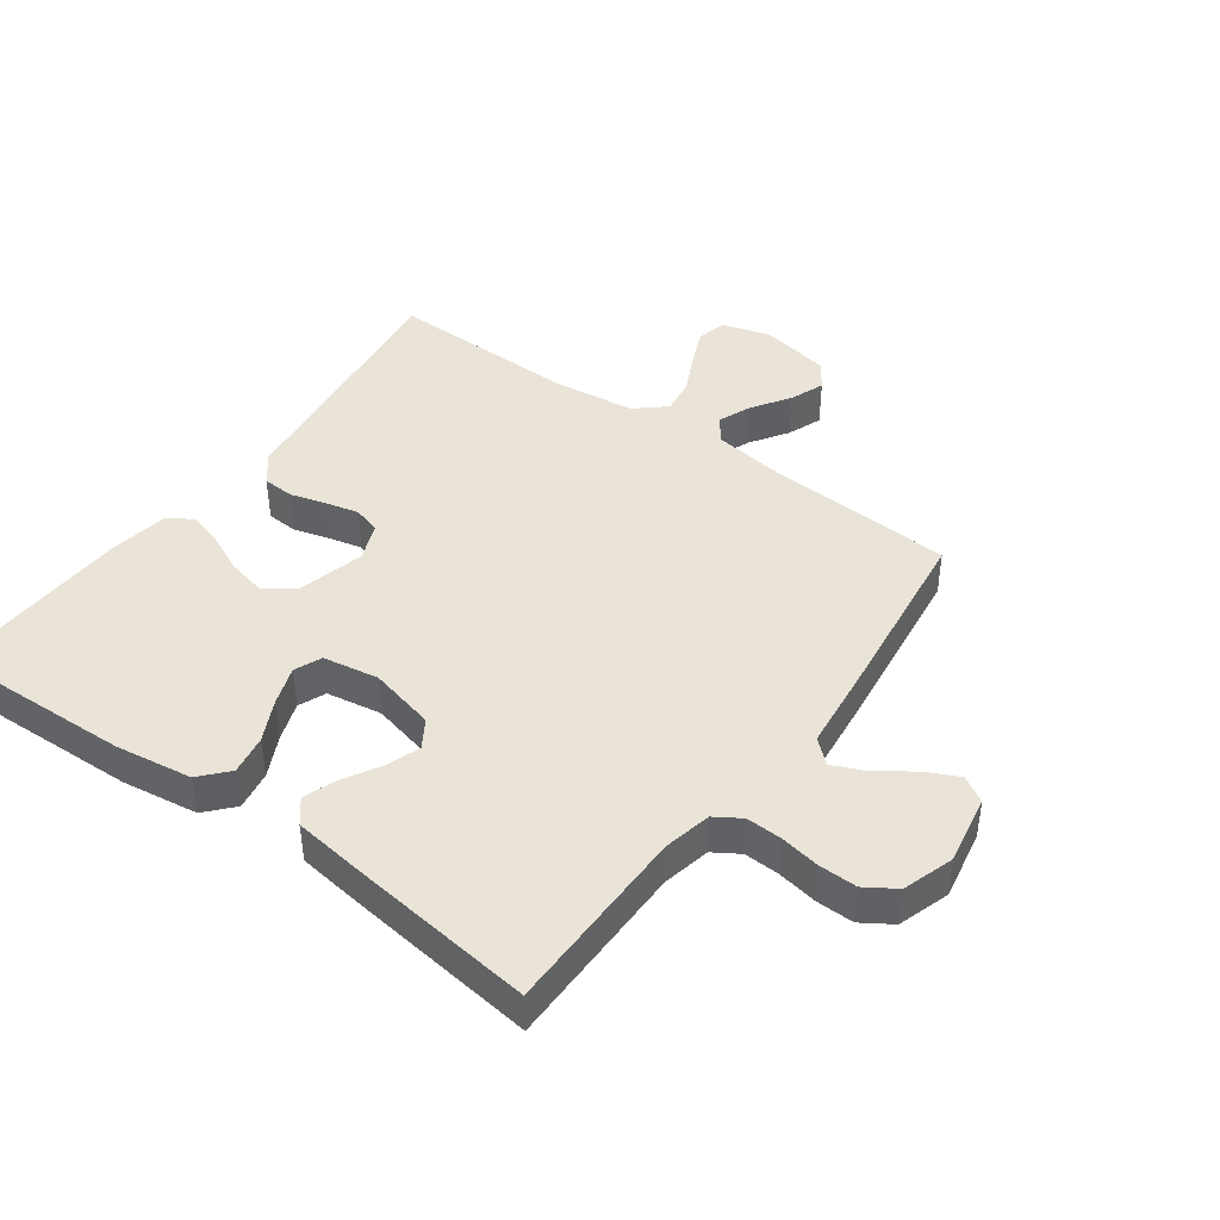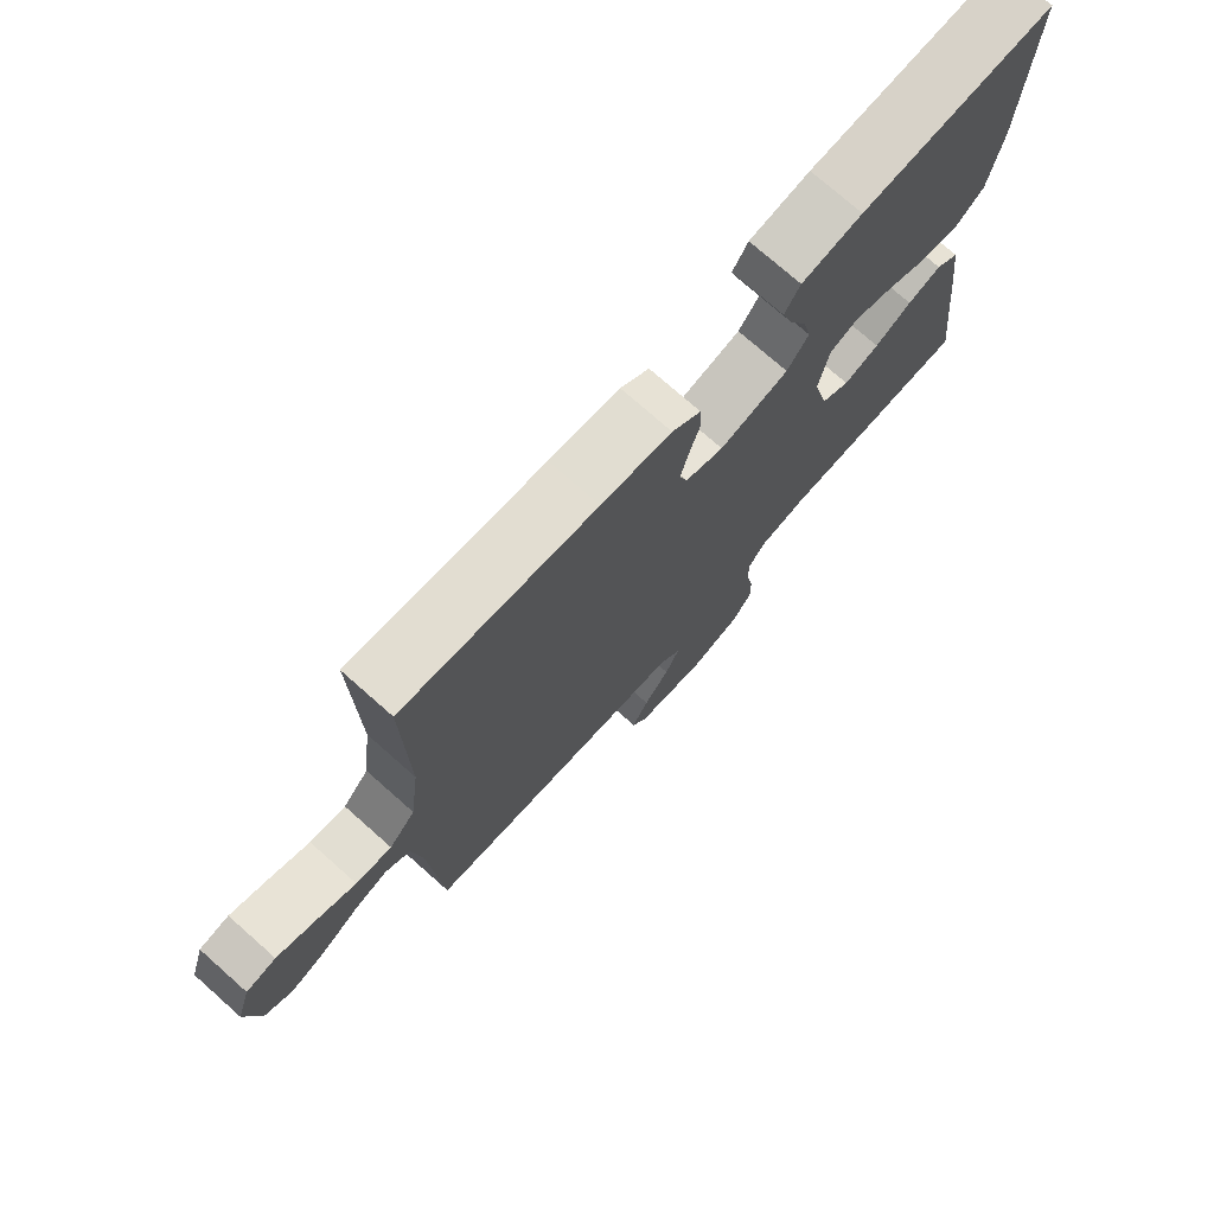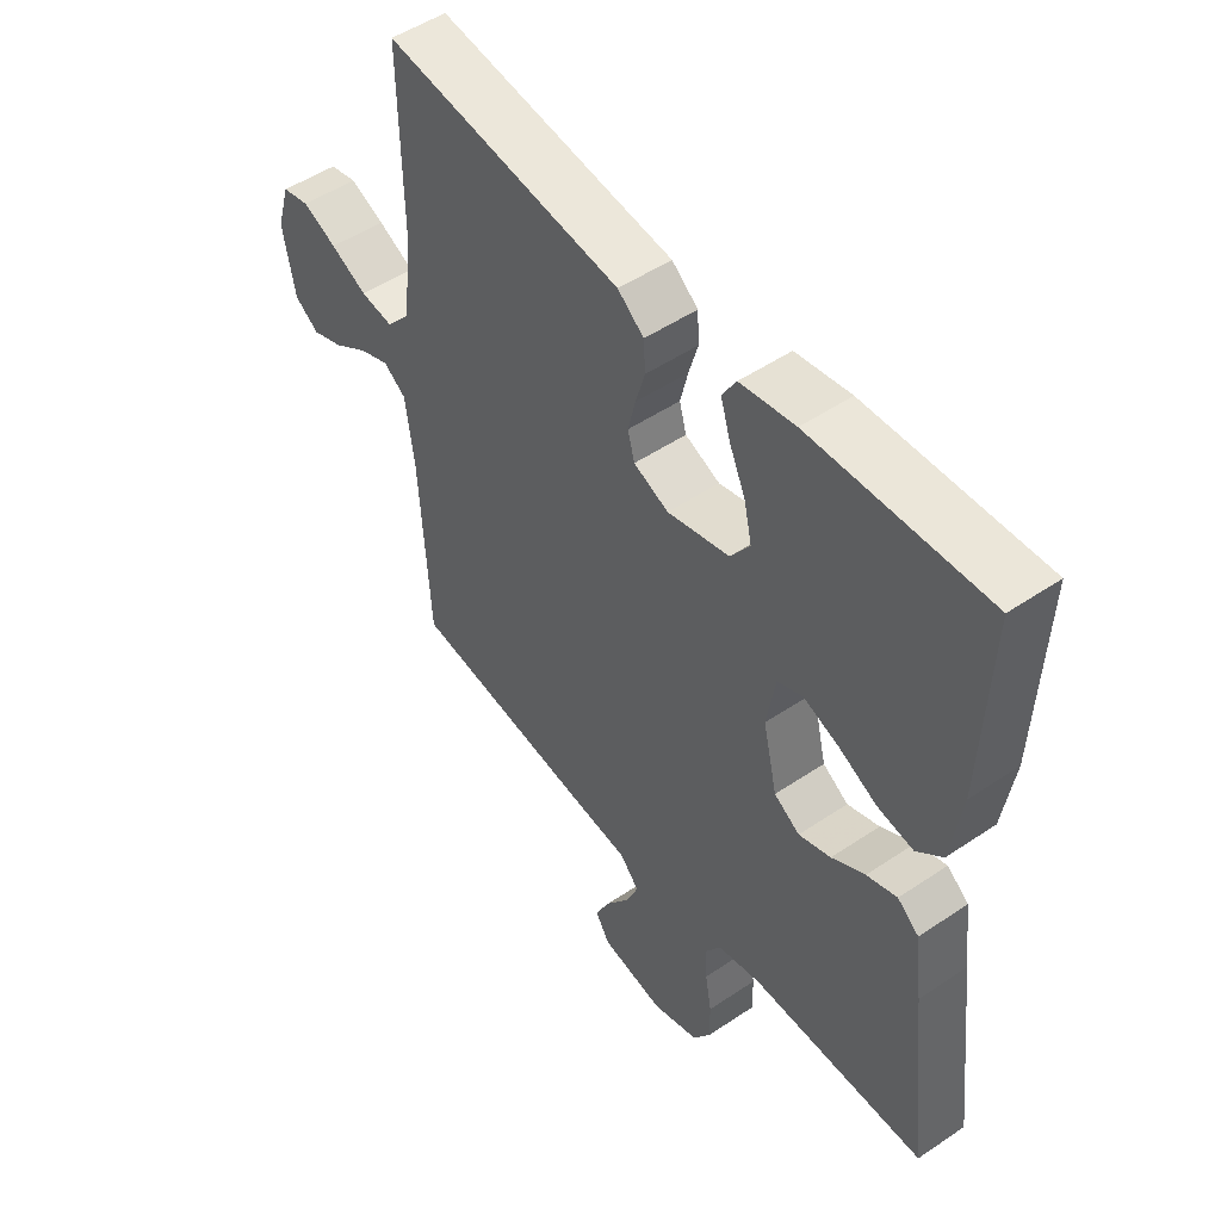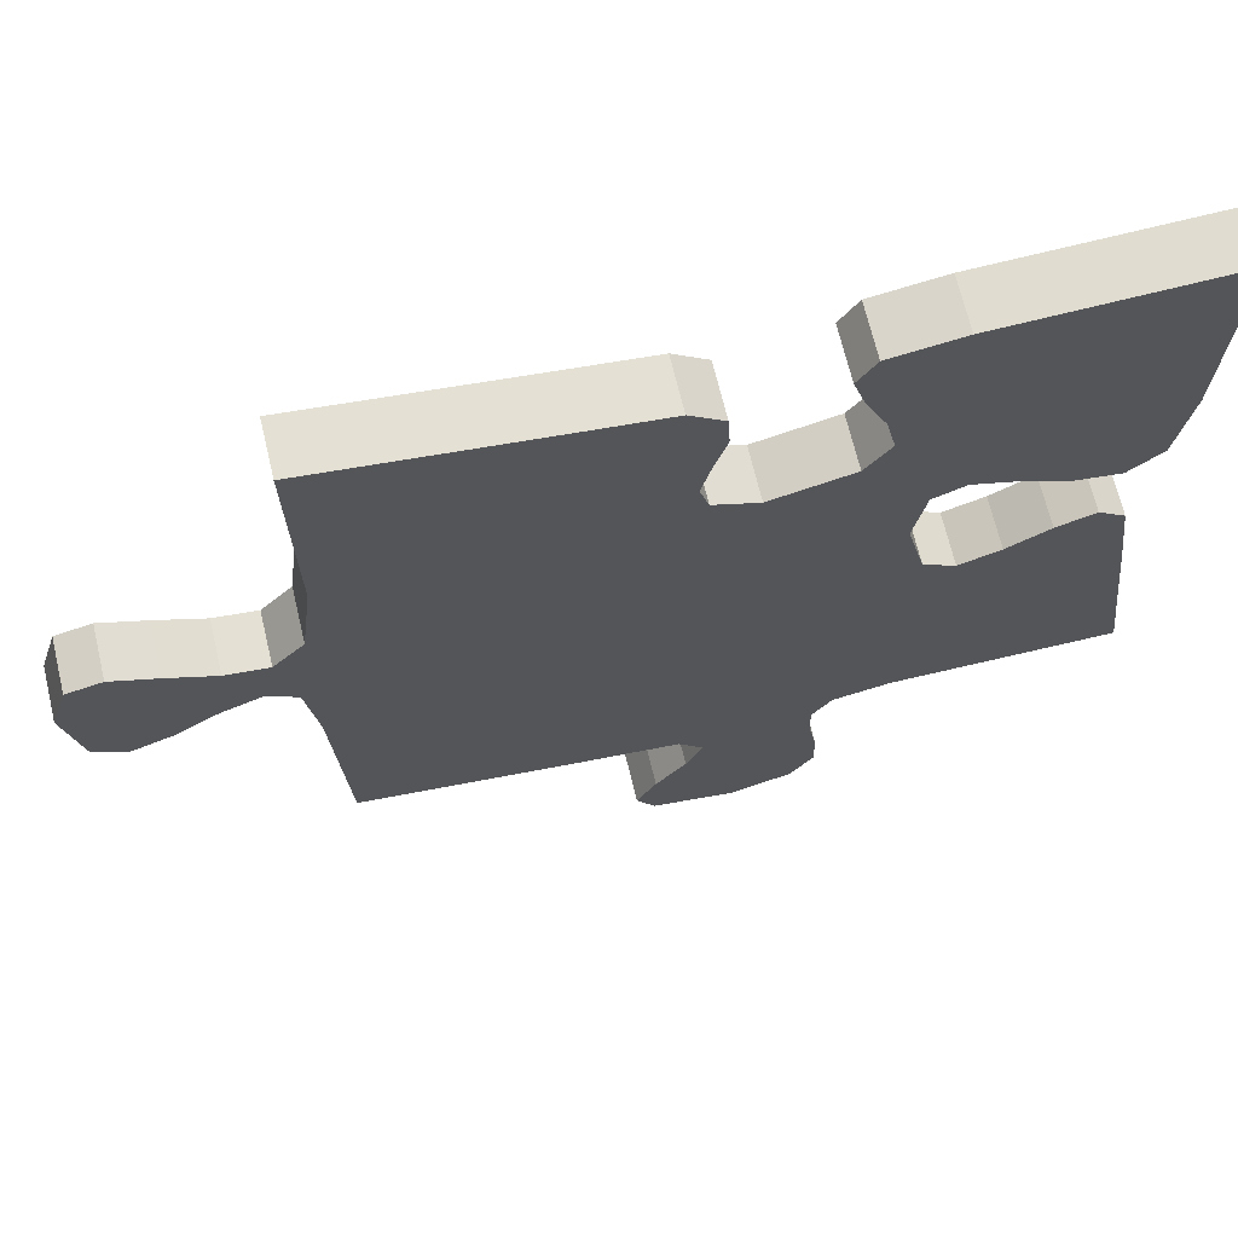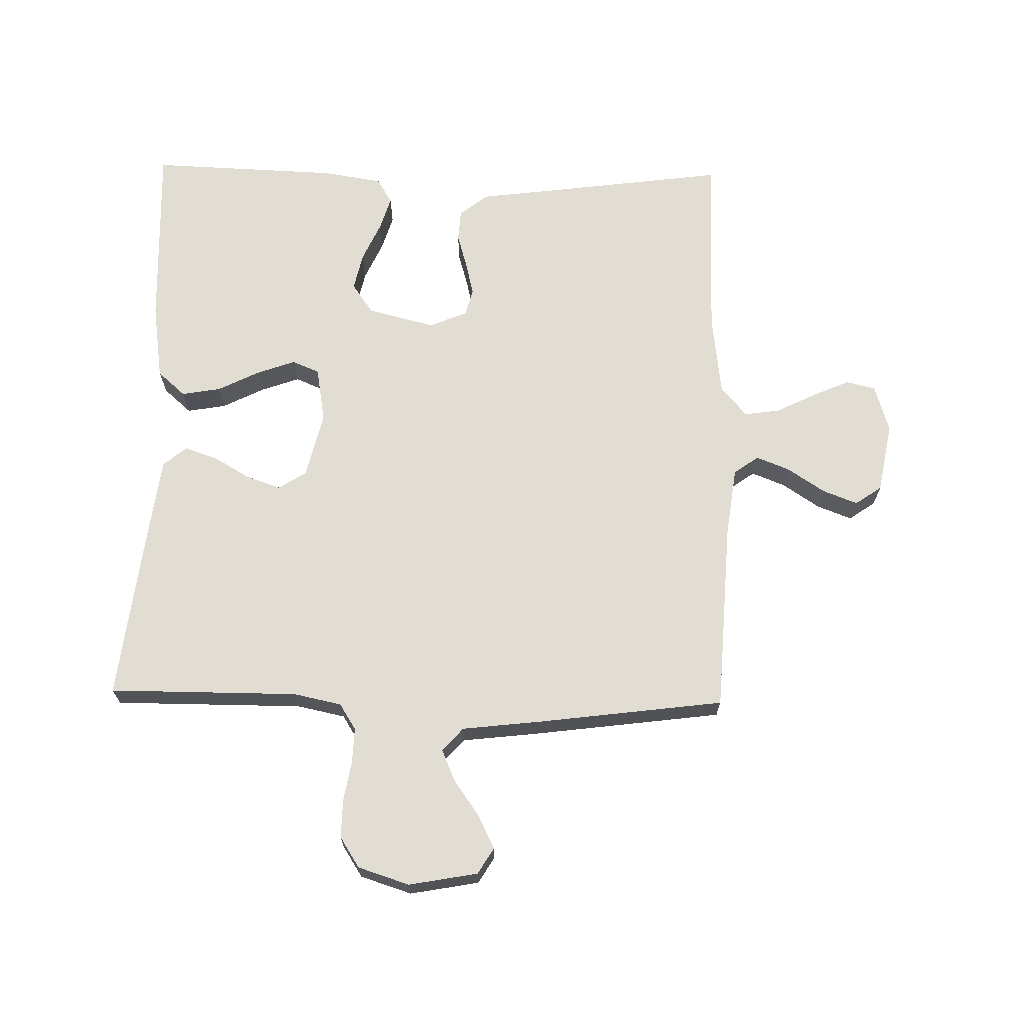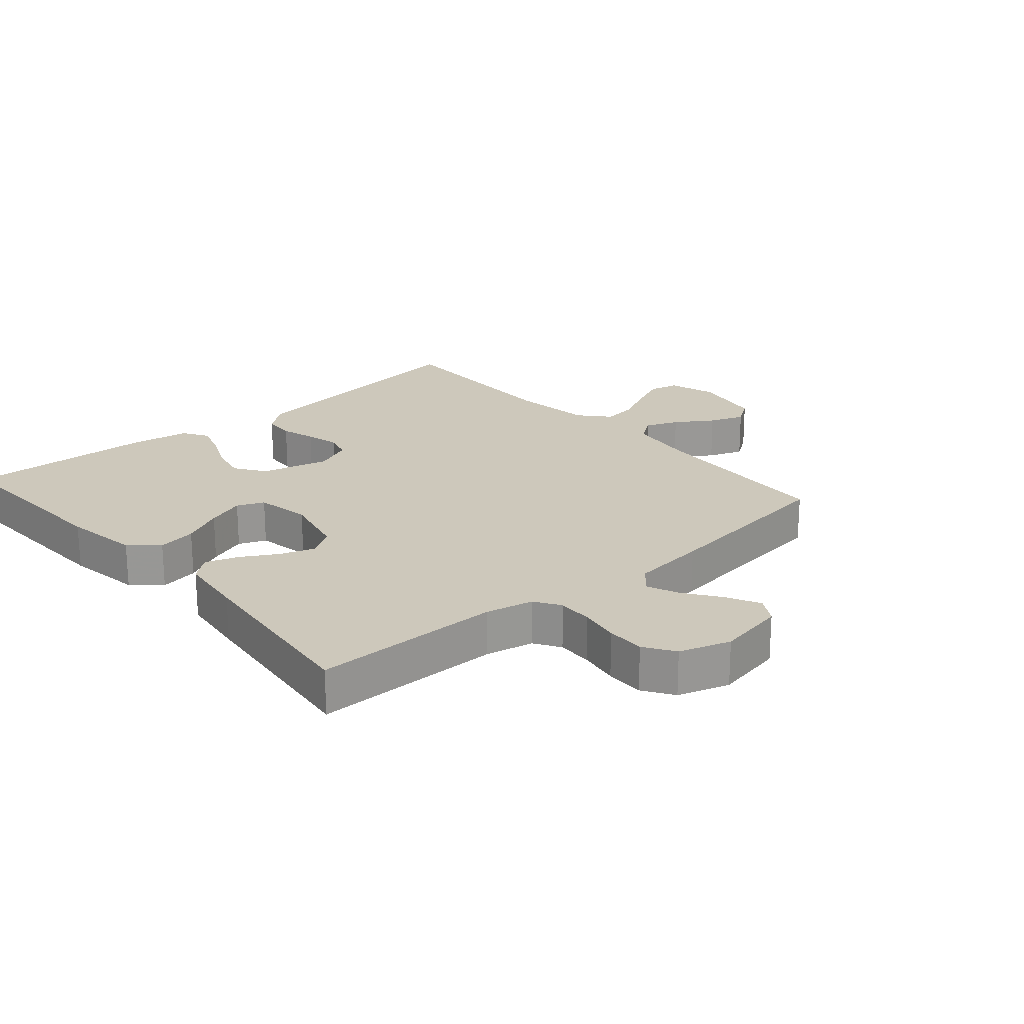
<metadata>
{"format":"obj","ext":"obj","renderer":"f3d","projection":"perspective","resolution":1024,"background":"white","views":[{"elev":42.9,"azim":126.1,"up":"+Y"},{"elev":75.0,"azim":-48.5,"up":"+Z"},{"elev":50.5,"azim":53.5,"up":"+Z"},{"elev":68.5,"azim":-13.4,"up":"+Z"},{"elev":68.1,"azim":-178.8,"up":"+Y"},{"elev":21.8,"azim":138.9,"up":"+Y"}]}
</metadata>
<code>
v 0.5 0.07 -0.5
v 0.2 0.07 -0.5
v 0.124 0.07 -0.516
v 0.098 0.07 -0.557
v 0.1 0.07 -0.613
v 0.111 0.07 -0.676
v 0.112 0.07 -0.737
v 0.081 0.07 -0.785
v 0 0.07 -0.811
v -0.109 0.07 -0.791
v -0.134 0.07 -0.75
v -0.108 0.07 -0.697
v -0.068 0.07 -0.641
v -0.046 0.07 -0.59
v -0.079 0.07 -0.553
v -0.2 0.07 -0.539
v -0.5 0.07 -0.5
v -0.517 0.07 -0.2
v -0.532 0.07 -0.088
v -0.571 0.07 -0.06
v -0.624 0.07 -0.081
v -0.683 0.07 -0.12
v -0.738 0.07 -0.141
v -0.78 0.07 -0.112
v -0.801 0.07 0
v -0.778 0.07 0.076
v -0.731 0.07 0.087
v -0.672 0.07 0.061
v -0.609 0.07 0.03
v -0.553 0.07 0.022
v -0.512 0.07 0.069
v -0.496 0.07 0.2
v -0.5 0.07 0.5
v -0.2 0.07 0.46
v -0.091 0.07 0.446
v -0.046 0.07 0.41
v -0.043 0.07 0.36
v -0.059 0.07 0.305
v -0.072 0.07 0.251
v -0.06 0.07 0.208
v 0 0.07 0.183
v 0.107 0.07 0.21
v 0.14 0.07 0.258
v 0.127 0.07 0.317
v 0.099 0.07 0.379
v 0.082 0.07 0.434
v 0.106 0.07 0.474
v 0.2 0.07 0.489
v 0.5 0.07 0.5
v 0.489 0.07 0.2
v 0.471 0.07 0.079
v 0.427 0.07 0.04
v 0.365 0.07 0.051
v 0.299 0.07 0.084
v 0.238 0.07 0.106
v 0.195 0.07 0.088
v 0.18 0.07 0
v 0.205 0.07 -0.105
v 0.249 0.07 -0.133
v 0.304 0.07 -0.114
v 0.361 0.07 -0.081
v 0.413 0.07 -0.063
v 0.45 0.07 -0.093
v 0.464 0.07 -0.2
v 0.5 0 -0.5
v 0.2 0 -0.5
v 0.124 0 -0.516
v 0.098 0 -0.557
v 0.1 0 -0.613
v 0.111 0 -0.676
v 0.112 0 -0.737
v 0.081 0 -0.785
v 0 0 -0.811
v -0.109 0 -0.791
v -0.134 0 -0.75
v -0.108 0 -0.697
v -0.068 0 -0.641
v -0.046 0 -0.59
v -0.079 0 -0.553
v -0.2 0 -0.539
v -0.5 0 -0.5
v -0.517 0 -0.2
v -0.532 0 -0.088
v -0.571 0 -0.06
v -0.624 0 -0.081
v -0.683 0 -0.12
v -0.738 0 -0.141
v -0.78 0 -0.112
v -0.801 0 0
v -0.778 0 0.076
v -0.731 0 0.087
v -0.672 0 0.061
v -0.609 0 0.03
v -0.553 0 0.022
v -0.512 0 0.069
v -0.496 0 0.2
v -0.5 0 0.5
v -0.2 0 0.46
v -0.091 0 0.446
v -0.046 0 0.41
v -0.043 0 0.36
v -0.059 0 0.305
v -0.072 0 0.251
v -0.06 0 0.208
v 0 0 0.183
v 0.107 0 0.21
v 0.14 0 0.258
v 0.127 0 0.317
v 0.099 0 0.379
v 0.082 0 0.434
v 0.106 0 0.474
v 0.2 0 0.489
v 0.5 0 0.5
v 0.489 0 0.2
v 0.471 0 0.079
v 0.427 0 0.04
v 0.365 0 0.051
v 0.299 0 0.084
v 0.238 0 0.106
v 0.195 0 0.088
v 0.18 0 0
v 0.205 0 -0.105
v 0.249 0 -0.133
v 0.304 0 -0.114
v 0.361 0 -0.081
v 0.413 0 -0.063
v 0.45 0 -0.093
v 0.464 0 -0.2
f 63 64 1 2
f 60 61 62 63
f 59 60 63 2
f 58 59 2 3
f 57 58 3 4
f 51 52 53 54
f 51 54 55
f 50 51 55
f 49 50 55
f 48 49 55 56
f 44 45 46 47
f 43 44 47 48
f 35 36 37 38
f 34 35 38 39
f 32 33 34 39
f 31 32 39 40
f 26 27 28 29
f 24 25 26 29
f 24 29 30
f 21 22 23 24
f 20 21 24 30
f 19 20 30 31
f 15 16 17 18
f 15 18 19 31
f 10 11 12 13
f 10 13 14
f 9 10 14
f 8 9 14
f 5 6 7 8
f 4 5 8 14
f 57 4 14 15
f 43 48 56 57
f 42 43 57 15
f 15 31 40 41
f 15 41 42
f 66 65 128 127
f 127 126 125 124
f 66 127 124 123
f 67 66 123 122
f 68 67 122 121
f 118 117 116 115
f 119 118 115
f 119 115 114
f 119 114 113
f 120 119 113 112
f 111 110 109 108
f 112 111 108 107
f 102 101 100 99
f 103 102 99 98
f 103 98 97 96
f 104 103 96 95
f 93 92 91 90
f 93 90 89 88
f 94 93 88
f 88 87 86 85
f 94 88 85 84
f 95 94 84 83
f 82 81 80 79
f 95 83 82 79
f 77 76 75 74
f 78 77 74
f 78 74 73
f 78 73 72
f 72 71 70 69
f 78 72 69 68
f 79 78 68 121
f 121 120 112 107
f 79 121 107 106
f 105 104 95 79
f 106 105 79
f 1 65 66 2
f 2 66 67 3
f 3 67 68 4
f 4 68 69 5
f 5 69 70 6
f 6 70 71 7
f 7 71 72 8
f 8 72 73 9
f 9 73 74 10
f 10 74 75 11
f 11 75 76 12
f 12 76 77 13
f 13 77 78 14
f 14 78 79 15
f 15 79 80 16
f 16 80 81 17
f 17 81 82 18
f 18 82 83 19
f 19 83 84 20
f 20 84 85 21
f 21 85 86 22
f 22 86 87 23
f 23 87 88 24
f 24 88 89 25
f 25 89 90 26
f 26 90 91 27
f 27 91 92 28
f 28 92 93 29
f 29 93 94 30
f 30 94 95 31
f 31 95 96 32
f 32 96 97 33
f 33 97 98 34
f 34 98 99 35
f 35 99 100 36
f 36 100 101 37
f 37 101 102 38
f 38 102 103 39
f 39 103 104 40
f 40 104 105 41
f 41 105 106 42
f 42 106 107 43
f 43 107 108 44
f 44 108 109 45
f 45 109 110 46
f 46 110 111 47
f 47 111 112 48
f 48 112 113 49
f 49 113 114 50
f 50 114 115 51
f 51 115 116 52
f 52 116 117 53
f 53 117 118 54
f 54 118 119 55
f 55 119 120 56
f 56 120 121 57
f 57 121 122 58
f 58 122 123 59
f 59 123 124 60
f 60 124 125 61
f 61 125 126 62
f 62 126 127 63
f 63 127 128 64
f 64 128 65 1

</code>
